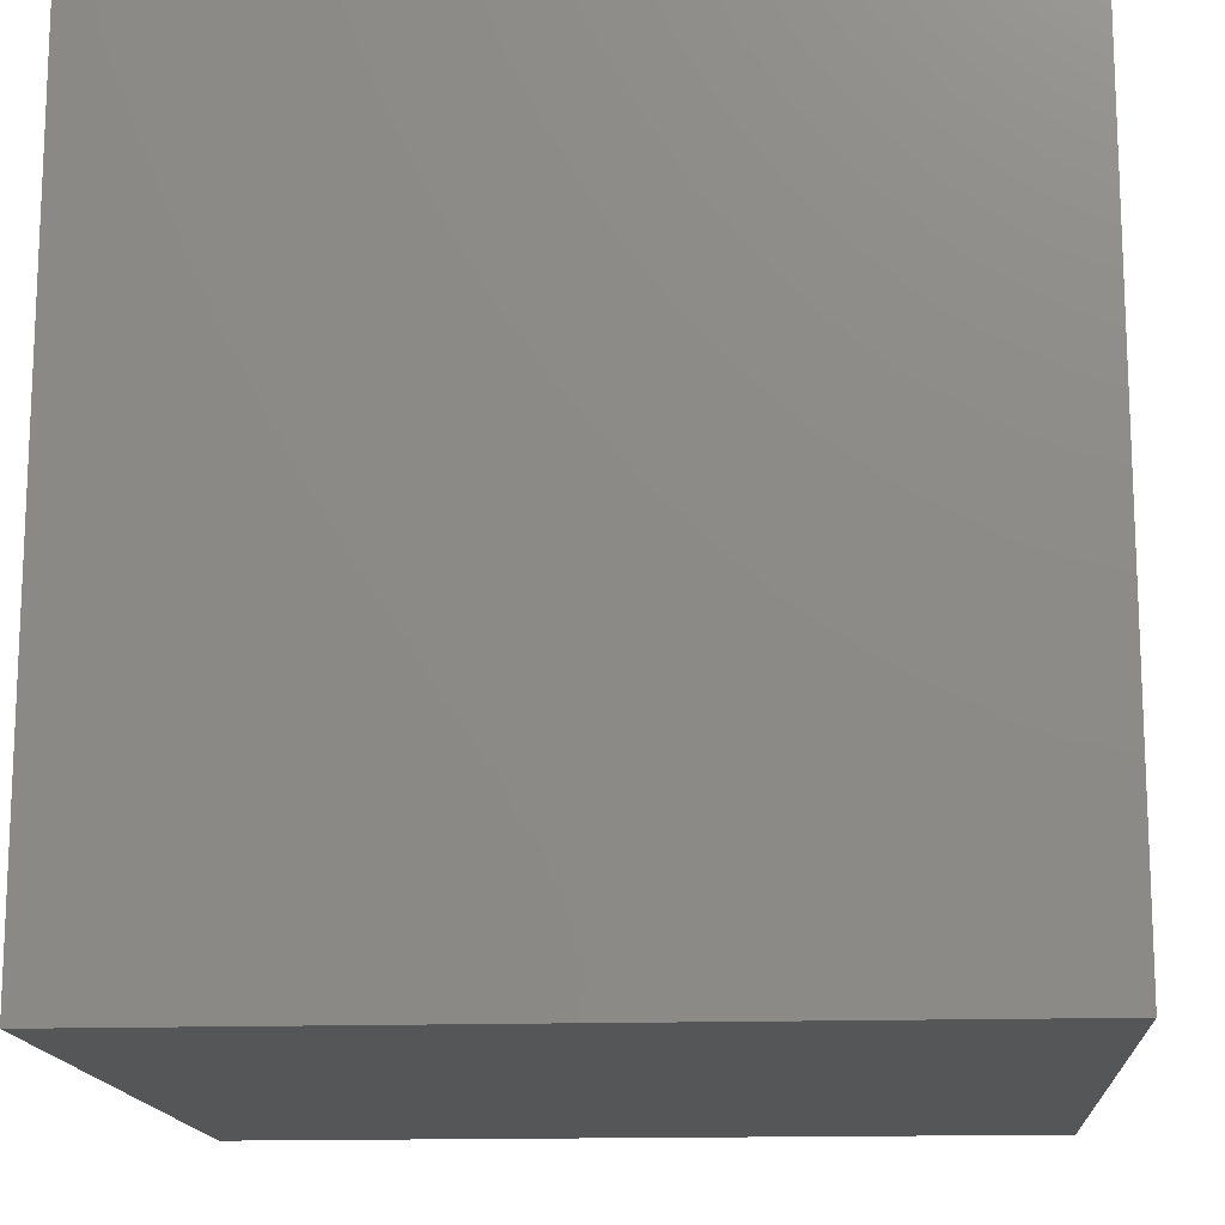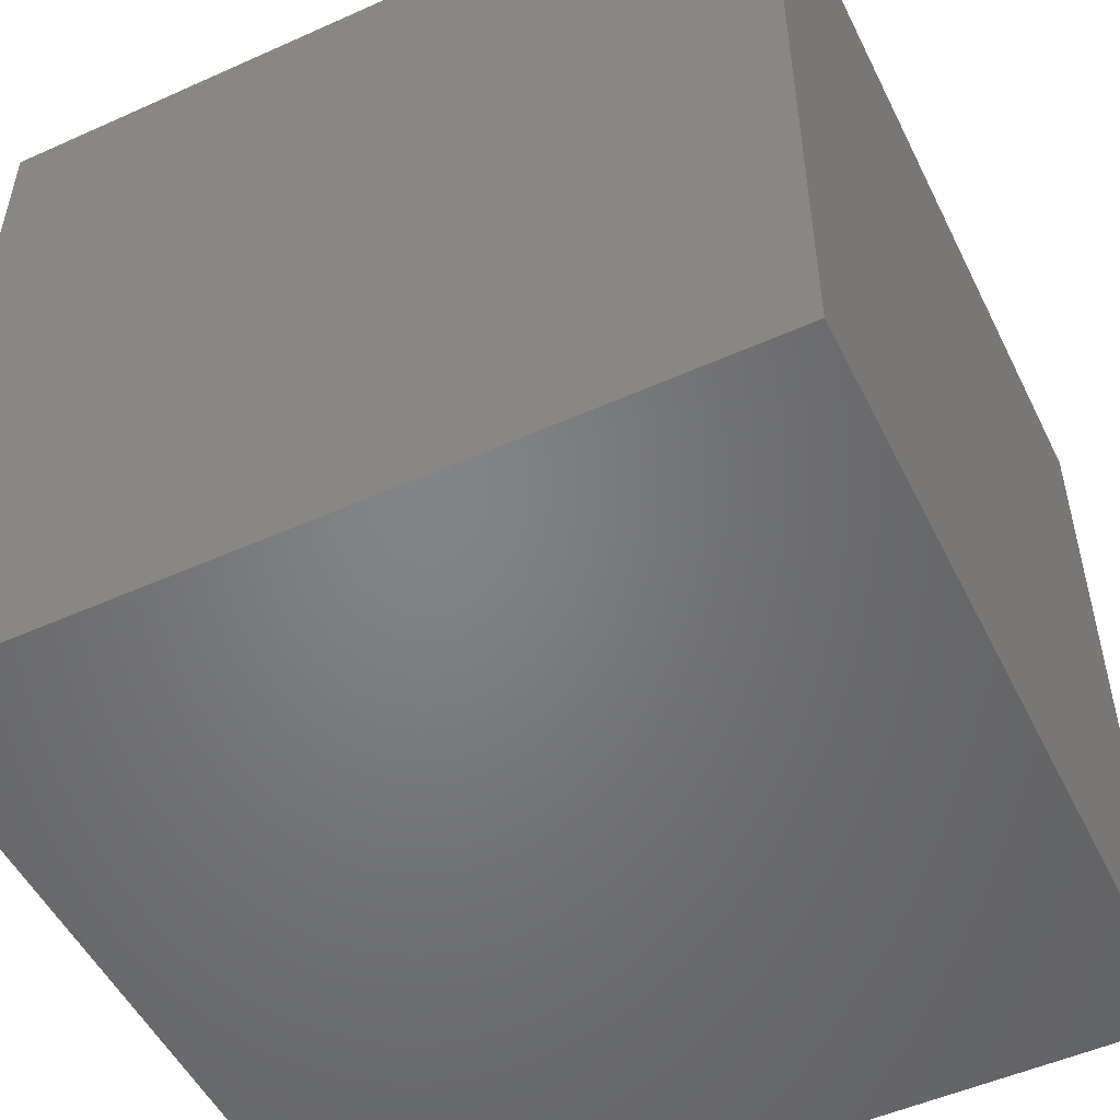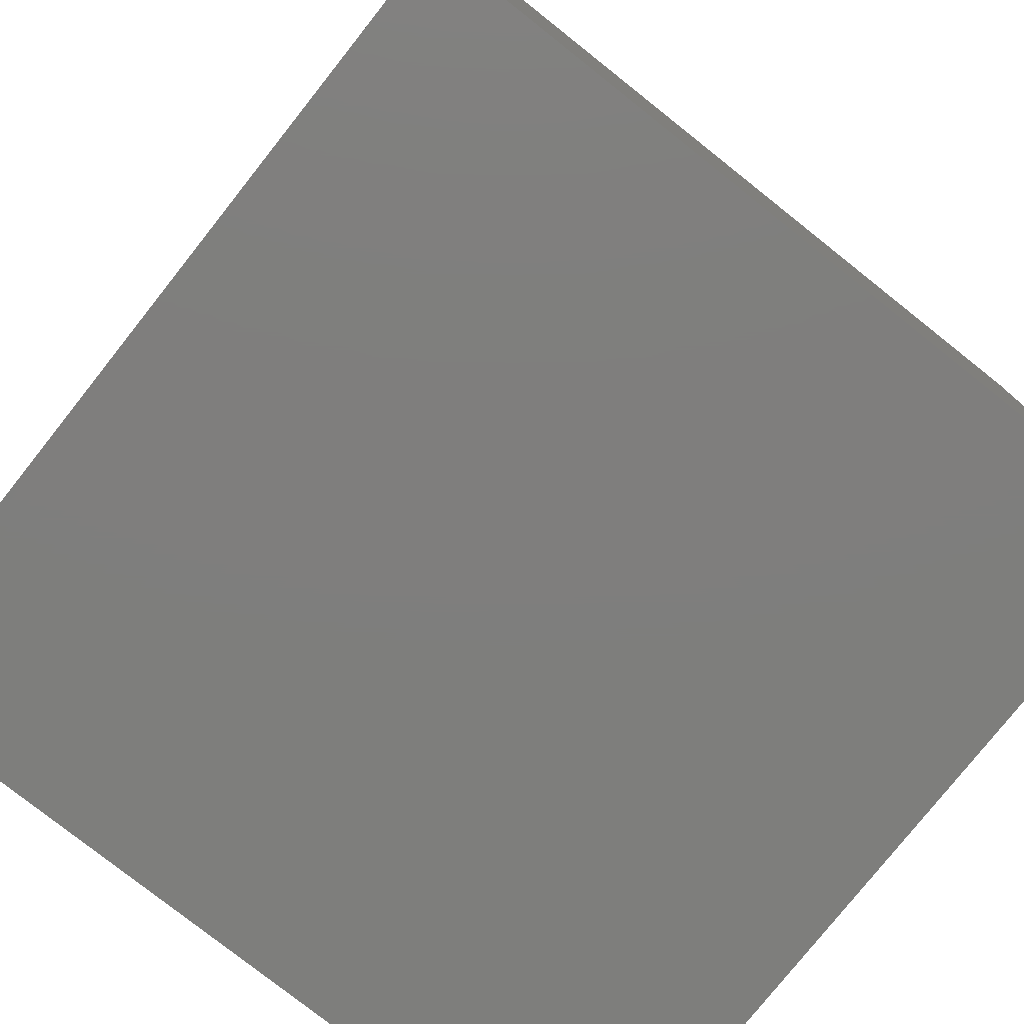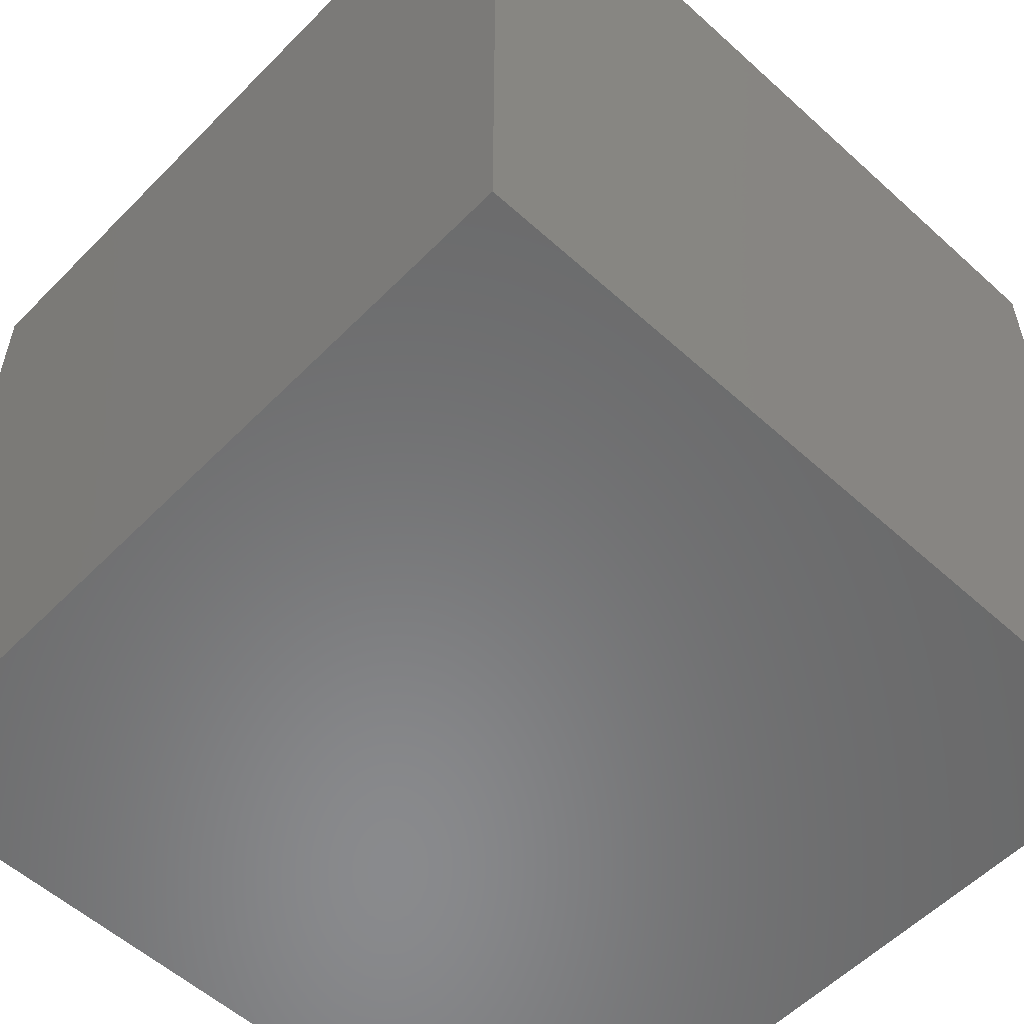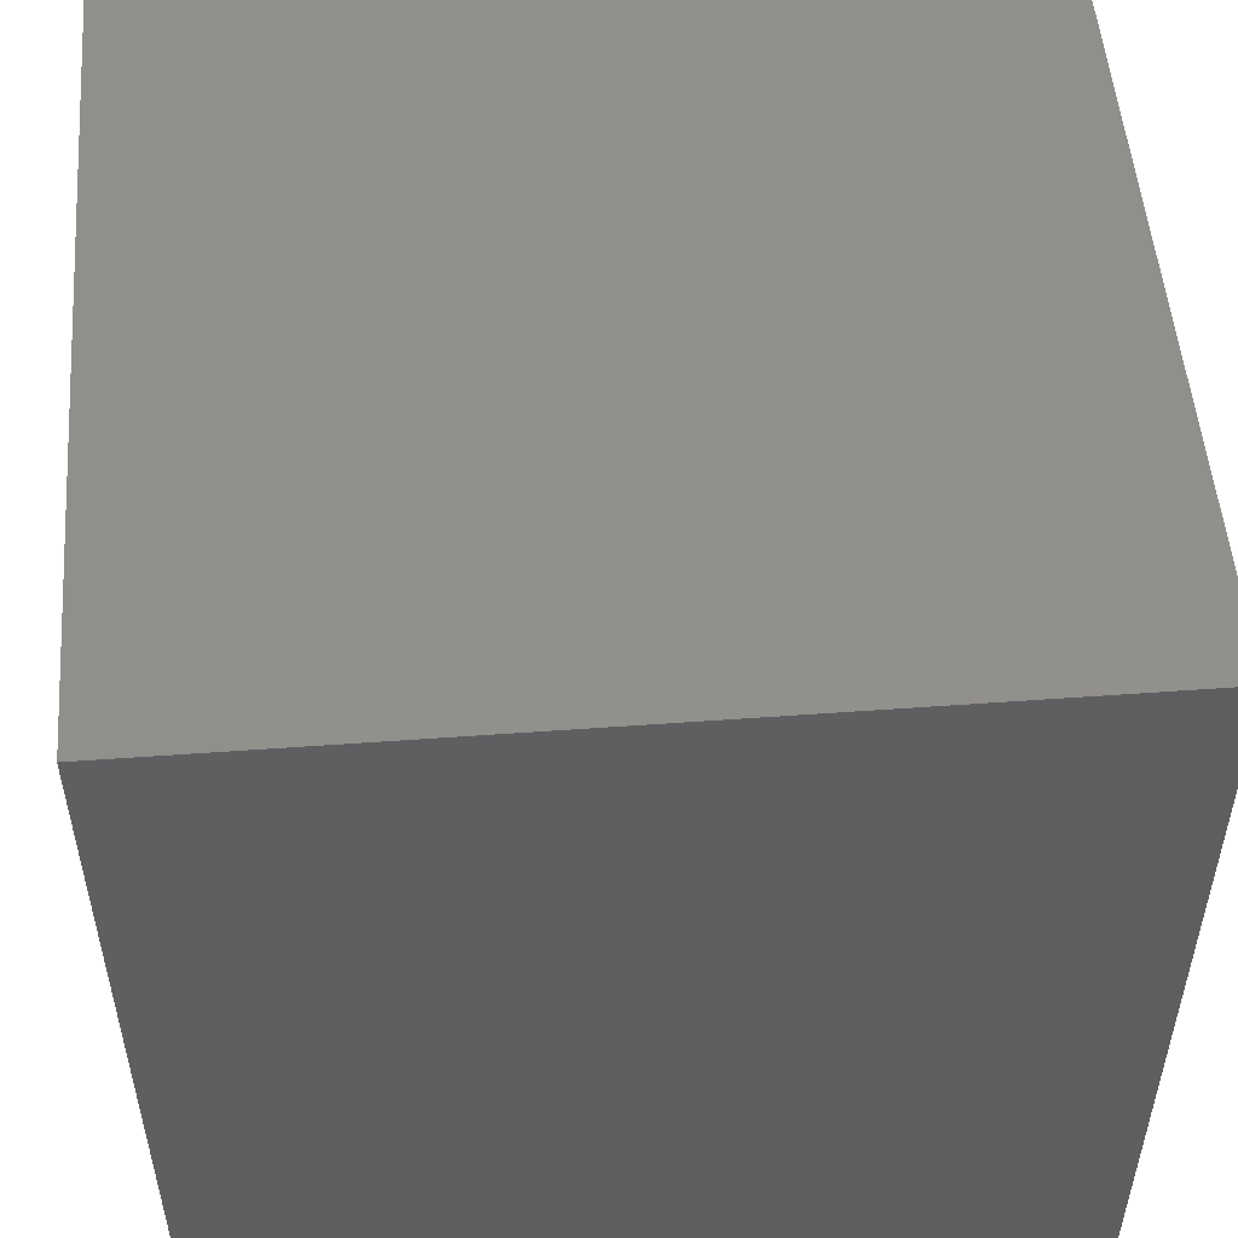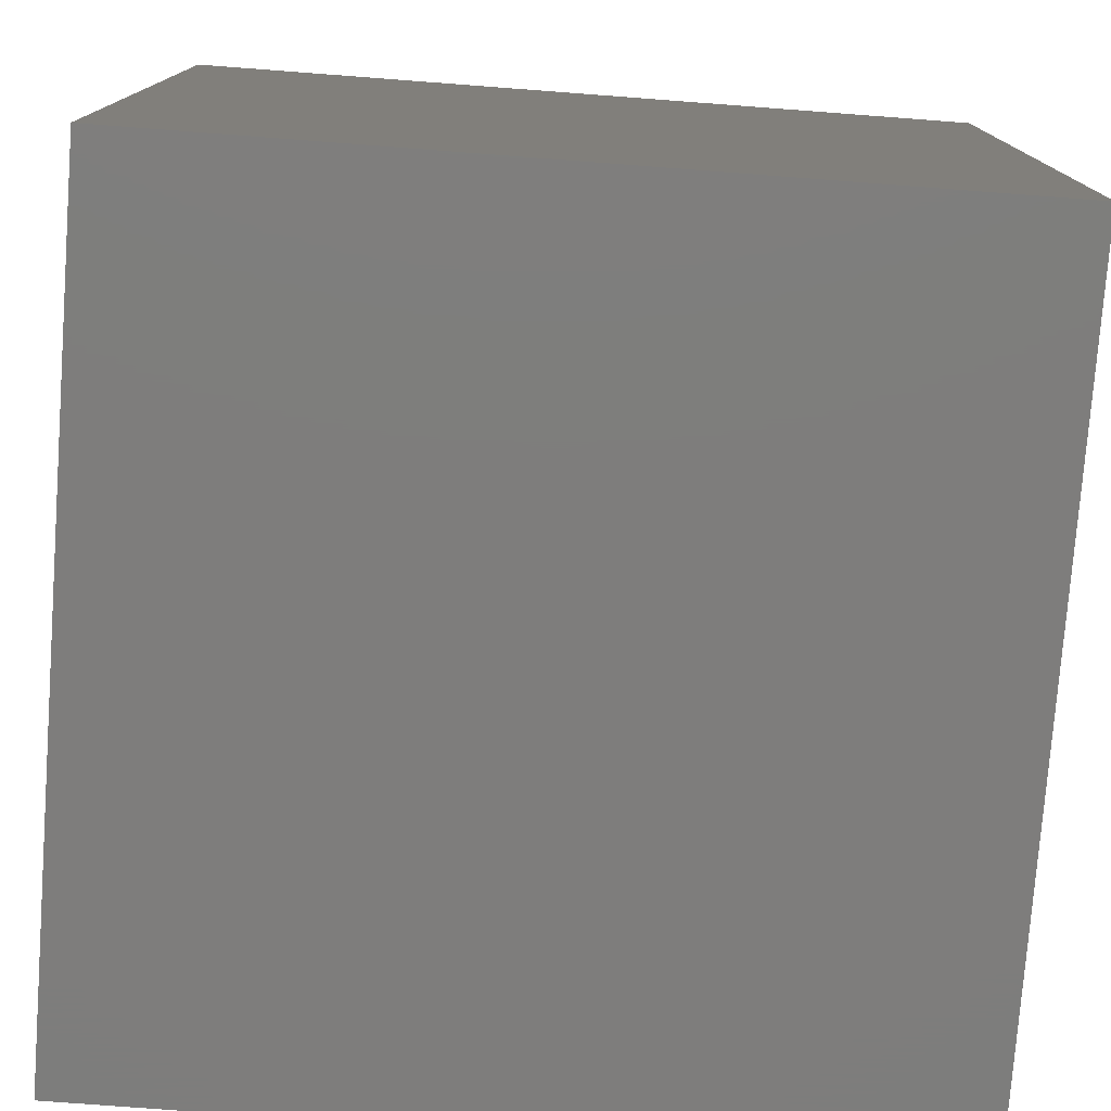
<metadata>
{"format":"stl","ext":"stl","renderer":"f3d","projection":"perspective","resolution":1024,"background":"white","views":[{"elev":-15.0,"azim":-175.9,"up":"+Y"},{"elev":-51.5,"azim":115.9,"up":"+Y"},{"elev":-78.1,"azim":51.6,"up":"+Z"},{"elev":-56.0,"azim":-43.5,"up":"+Y"},{"elev":52.1,"azim":-4.5,"up":"+Y"},{"elev":-77.2,"azim":-4.3,"up":"+Y"}]}
</metadata>
<code>
# stl→obj: 38 verts, 48 faces
v 0 0.5 0.5
v 0 0.5 0
v 0 5.551e-17 0
v 0 5.551e-17 0.5
v 0 0.5 1
v 0 5.551e-17 1
v 5.551e-17 1 0.5
v 5.551e-17 1 0
v 5.551e-17 1 1
v 0.5 1 0.5
v 0.5 1 -1.11e-16
v 0 1 -1.11e-16
v 0 1 0.5
v 0.5 1 1
v 0 1 1
v 1 1 0.5
v 1 1 -1.11e-16
v 1 1 1
v 0.5 0.5 1
v 0.5 0 1
v 0 0 1
v 1 0.5 1
v 1 0 1
v 0.5 0 0.5
v 0.5 0 0
v 1 -1.11e-16 0
v 1 -1.11e-16 0.5
v 1 -1.11e-16 1
v -1.11e-16 5.551e-17 0.5
v -1.11e-16 5.551e-17 0
v -1.11e-16 5.551e-17 1
v 1 0.5 0.5
v 1 0.5 0
v 1 1 0
v 0.5 0.5 0
v 0.5 -1.11e-16 1.11e-16
v 0 -1.11e-16 1.11e-16
v 1 -1.11e-16 1.11e-16
f 1 2 3
f 1 3 4
f 5 1 4
f 5 4 6
f 7 8 2
f 7 2 1
f 9 7 1
f 9 1 5
f 10 11 12
f 10 12 13
f 14 10 13
f 14 13 15
f 16 17 11
f 16 11 10
f 18 16 10
f 18 10 14
f 19 14 15
f 19 15 5
f 20 19 5
f 20 5 21
f 22 18 14
f 22 14 19
f 23 22 19
f 23 19 20
f 24 25 26
f 24 26 27
f 20 24 27
f 20 27 28
f 29 30 25
f 29 25 24
f 31 29 24
f 31 24 20
f 32 33 34
f 32 34 16
f 22 32 16
f 22 16 18
f 27 26 33
f 27 33 32
f 28 27 32
f 28 32 22
f 35 36 37
f 35 37 2
f 11 35 2
f 11 2 12
f 33 38 36
f 33 36 35
f 17 33 35
f 17 35 11

</code>
